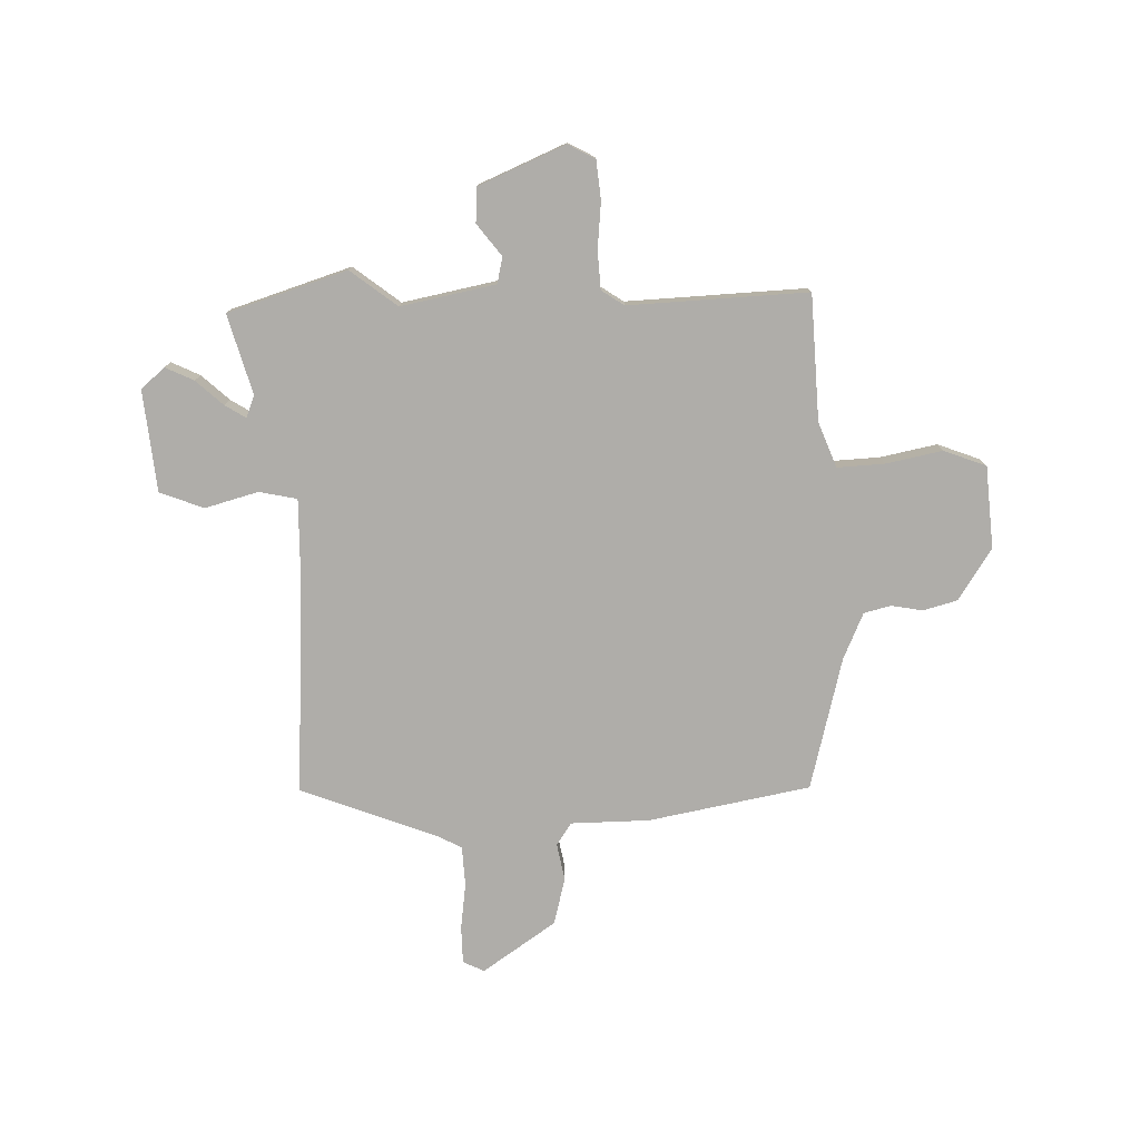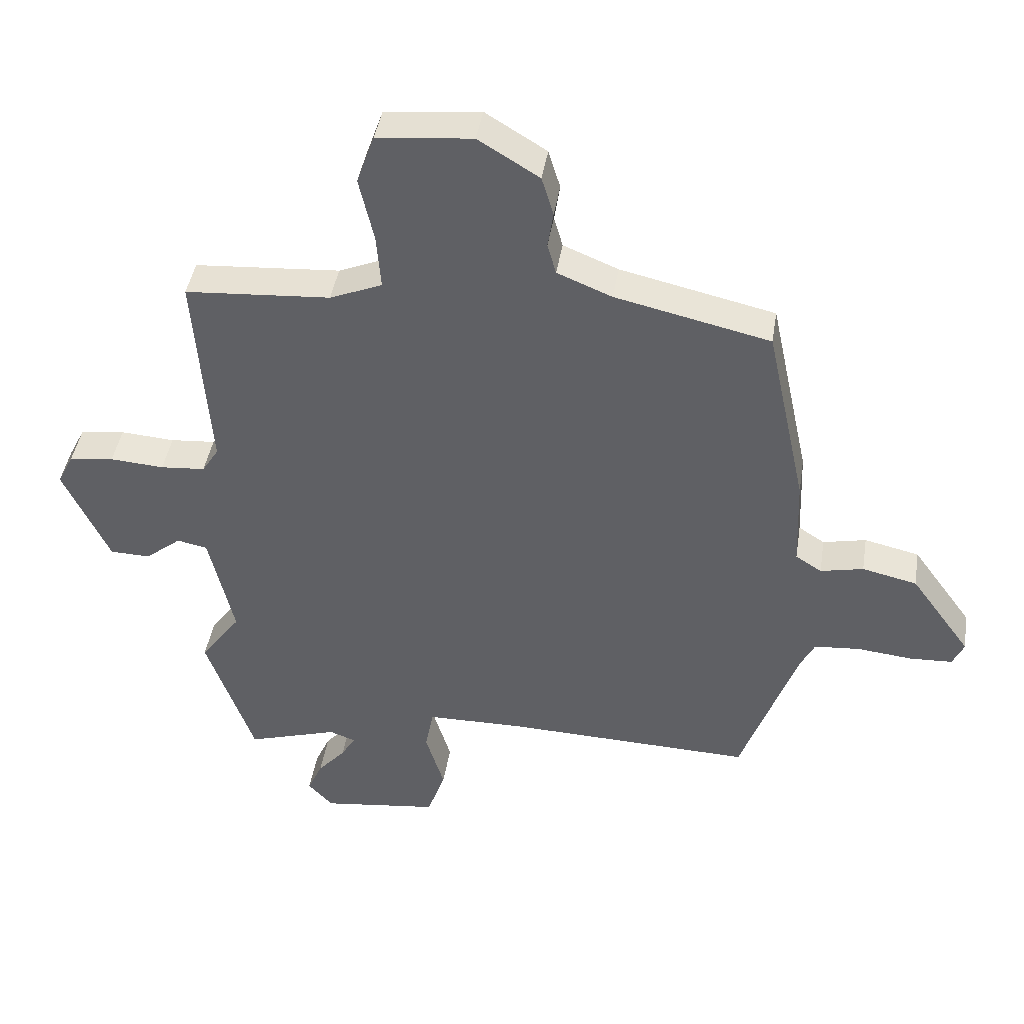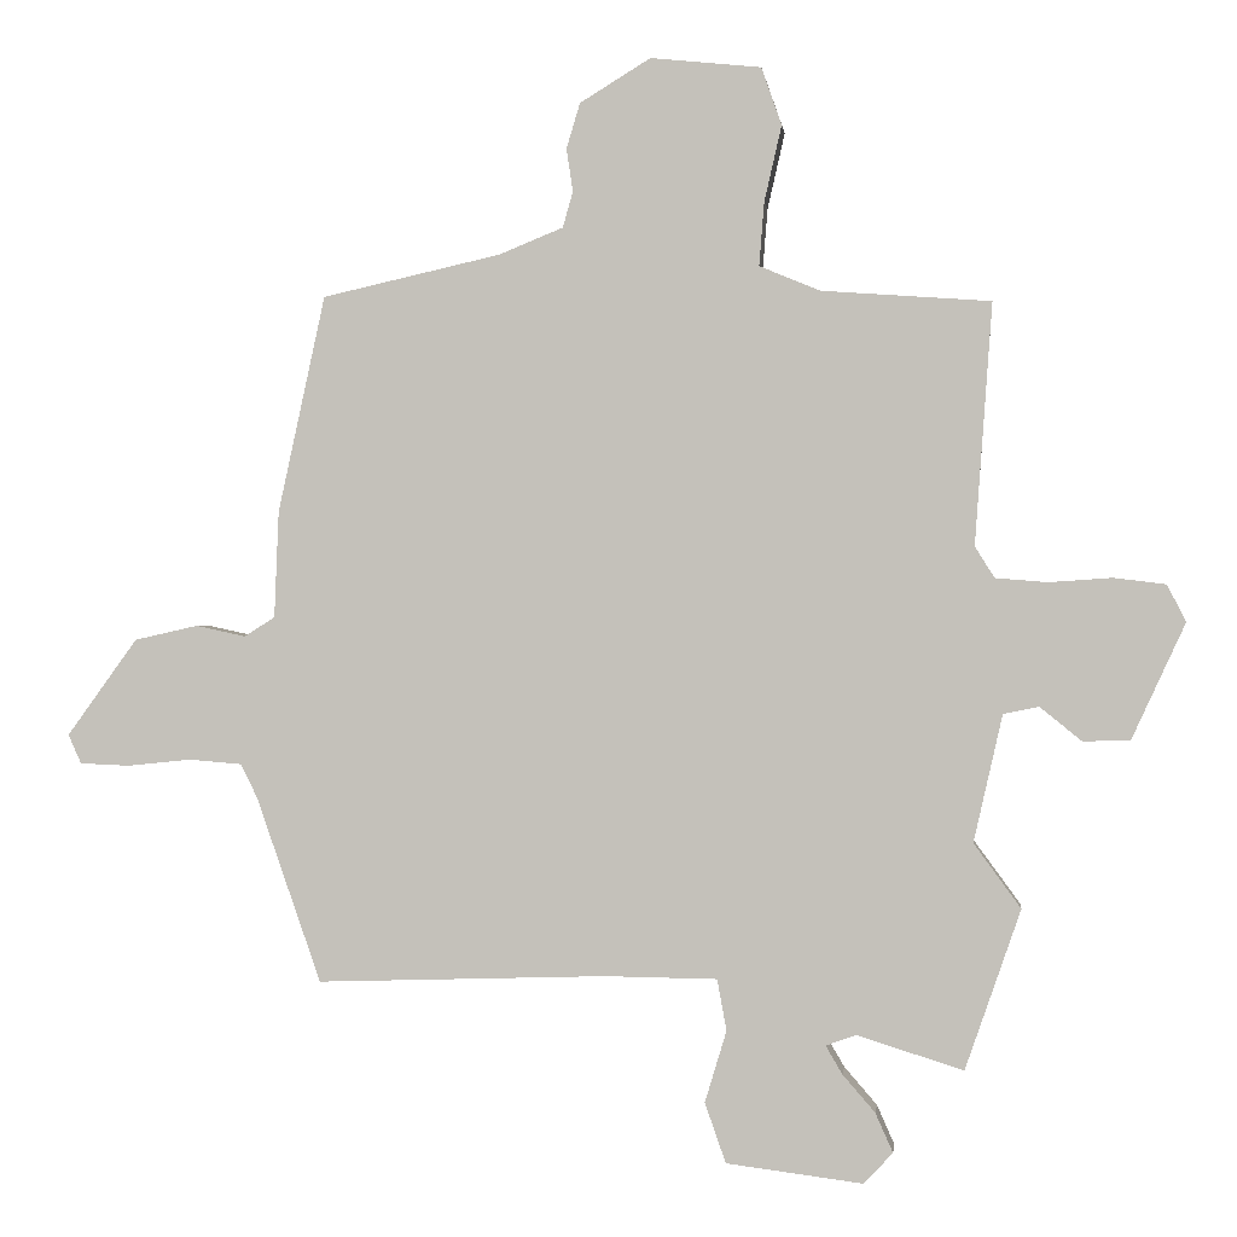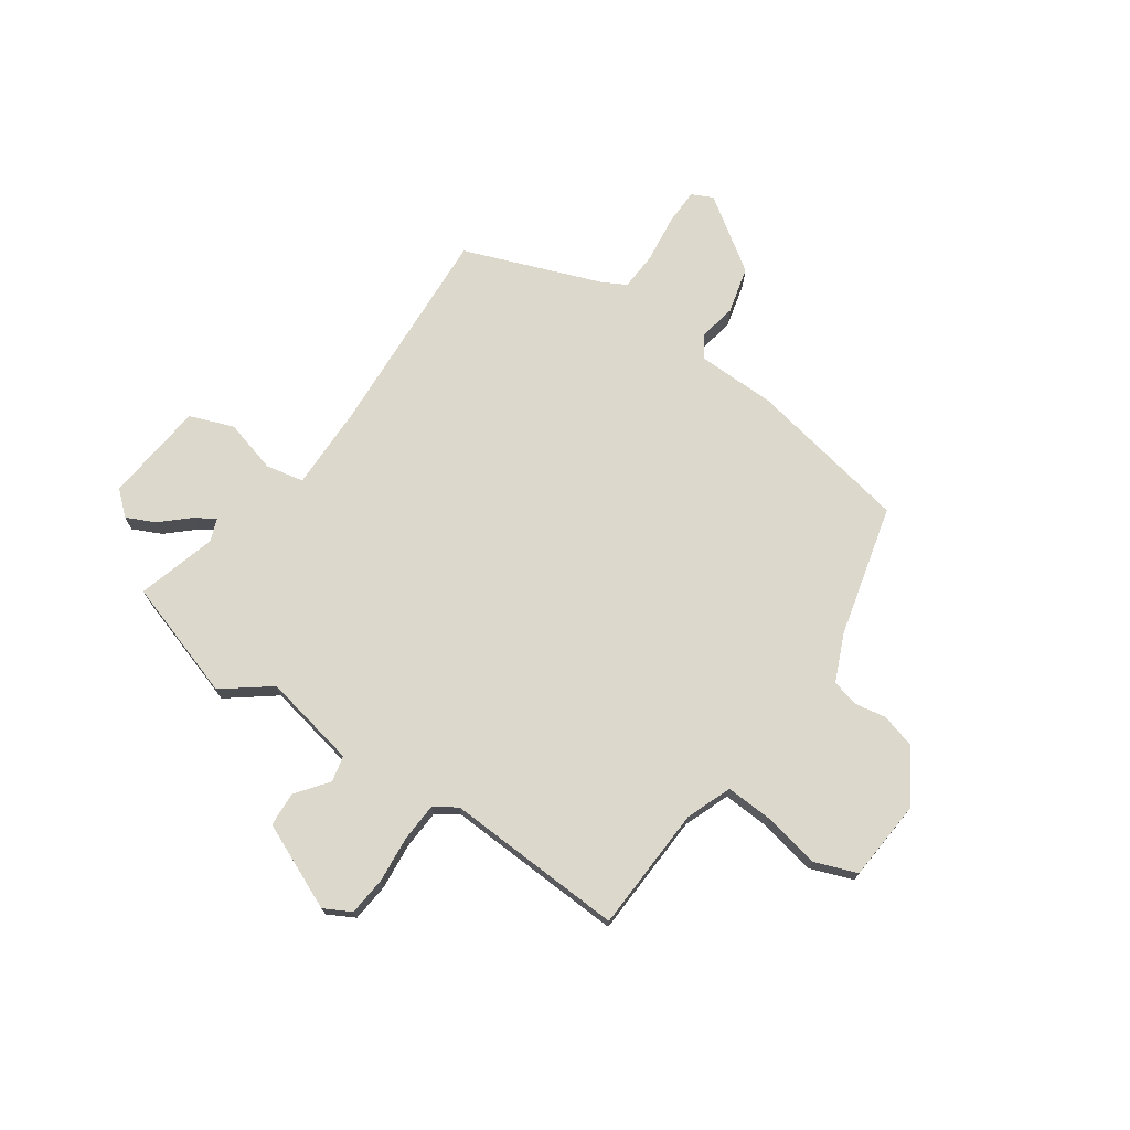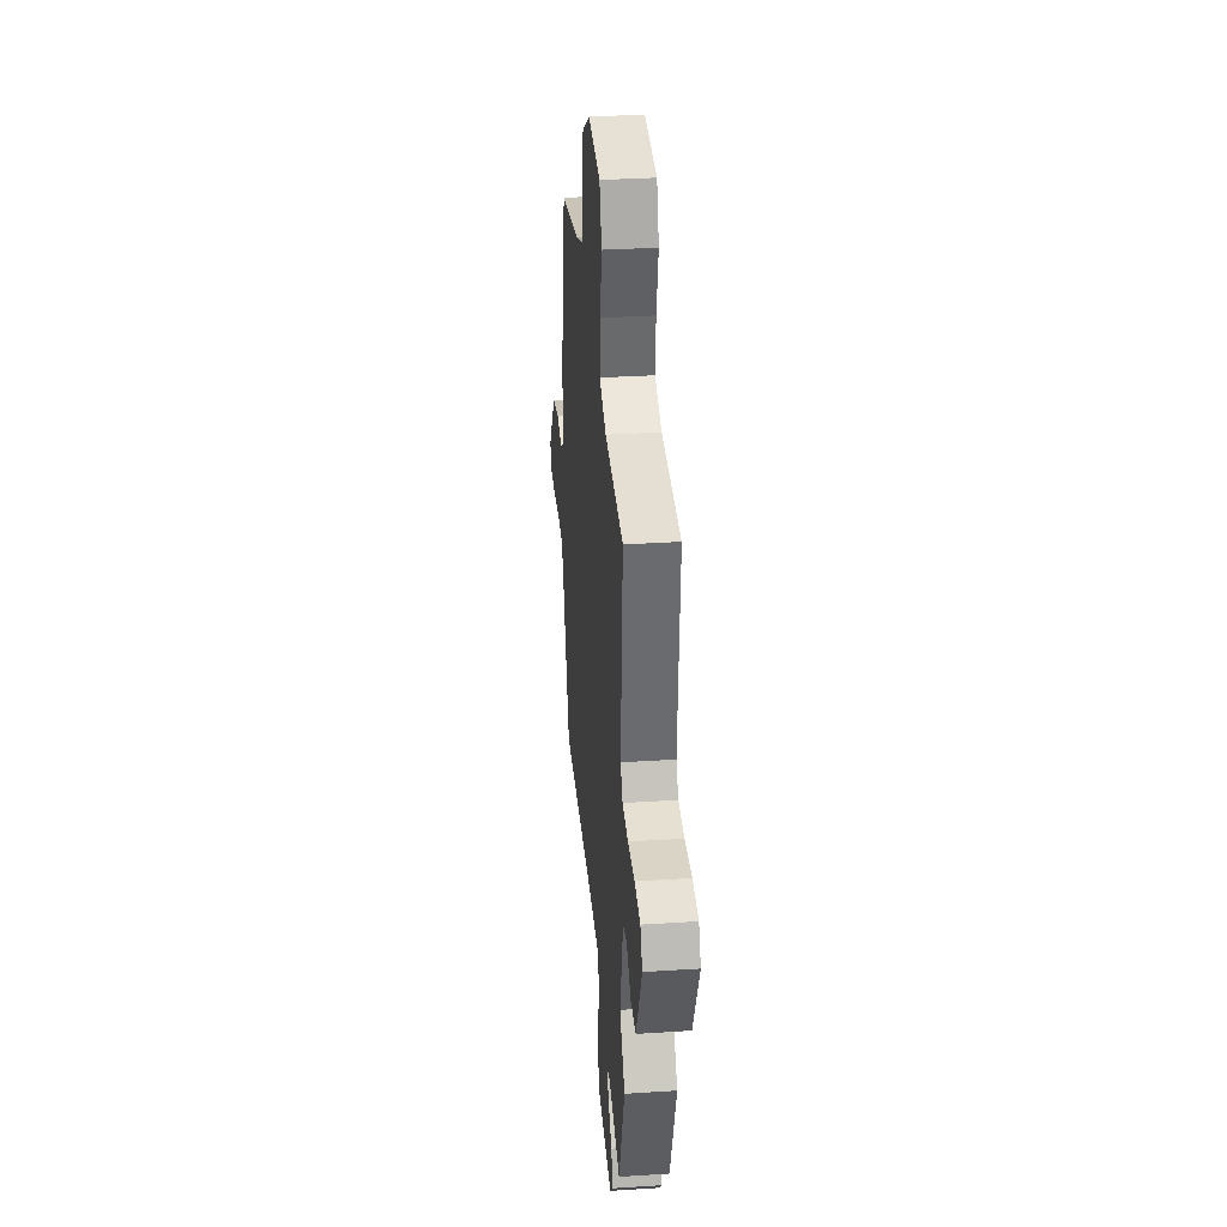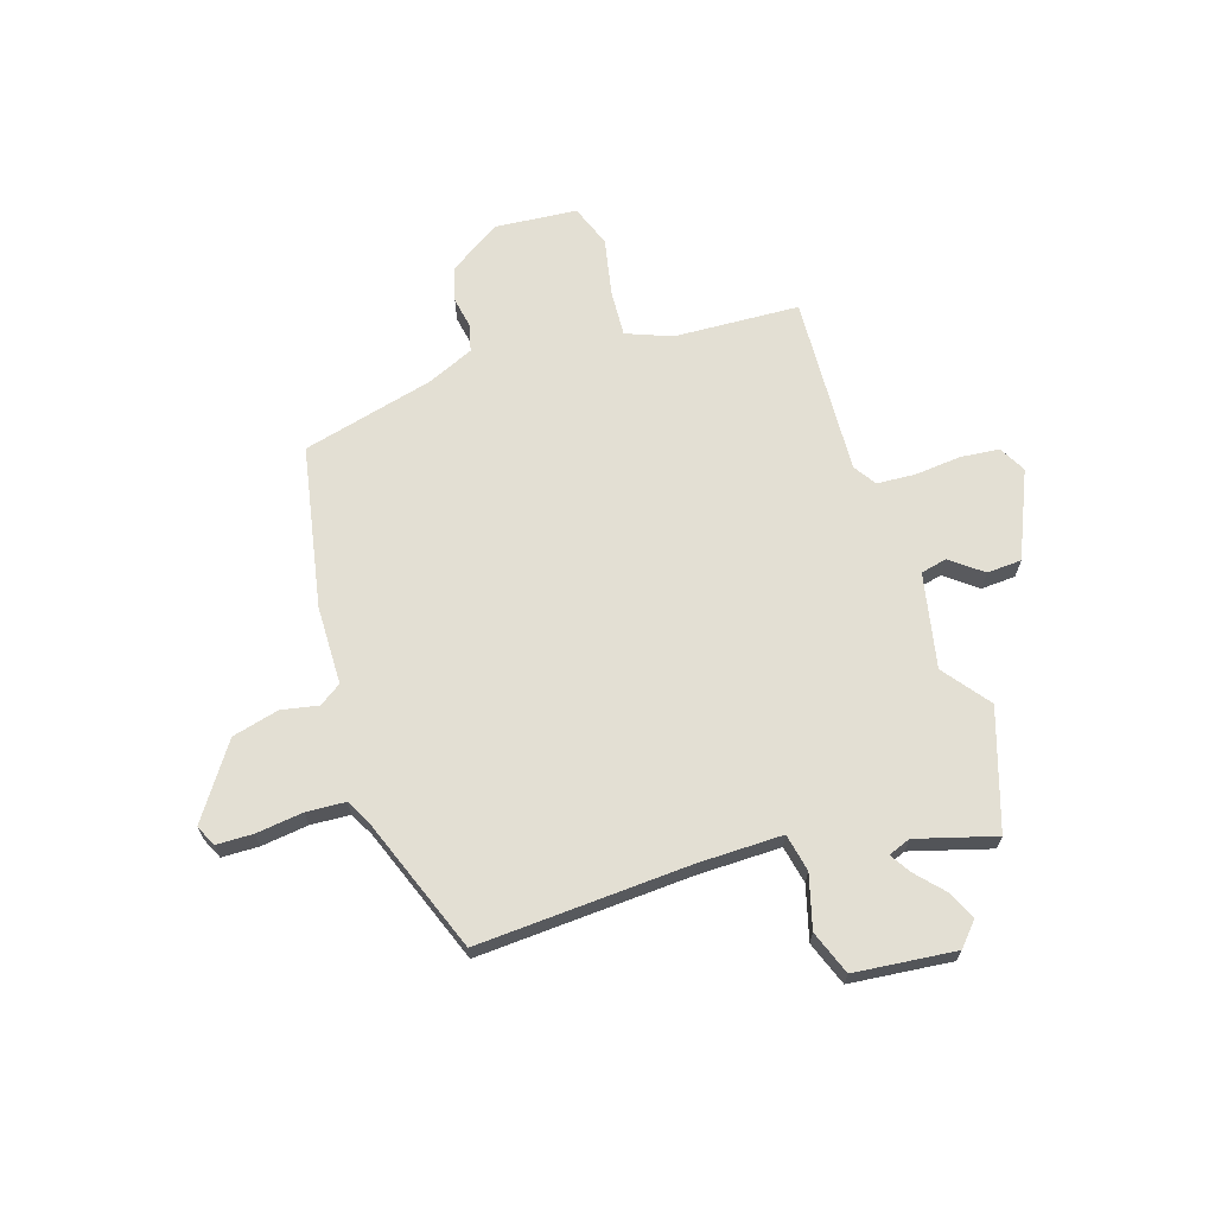
<metadata>
{"format":"obj","ext":"obj","renderer":"f3d","projection":"perspective","resolution":1024,"background":"white","views":[{"elev":-77.4,"azim":-90.0,"up":"+Y"},{"elev":43.0,"azim":9.0,"up":"+Z"},{"elev":-0.1,"azim":-173.4,"up":"+Z"},{"elev":72.7,"azim":-56.7,"up":"+Y"},{"elev":32.9,"azim":-95.1,"up":"+Z"},{"elev":67.1,"azim":160.9,"up":"+Y"}]}
</metadata>
<code>
v 0.421 0.07 -0.469
v 0.021 0.07 -0.456
v -0.135 0.07 -0.458
v -0.148 0.07 -0.529
v -0.118 0.07 -0.628
v -0.147 0.07 -0.711
v -0.336 0.07 -0.735
v -0.376 0.07 -0.692
v -0.352 0.07 -0.638
v -0.307 0.07 -0.586
v -0.284 0.07 -0.547
v -0.326 0.07 -0.532
v -0.473 0.07 -0.578
v -0.55 0.07 -0.357
v -0.485 0.07 -0.268
v -0.525 0.07 -0.092
v -0.574 0.07 -0.082
v -0.632 0.07 -0.129
v -0.697 0.07 -0.127
v -0.771 0.07 0.033
v -0.745 0.07 0.084
v -0.673 0.07 0.093
v -0.586 0.07 0.087
v -0.514 0.07 0.093
v -0.487 0.07 0.136
v -0.511 0.07 0.47
v -0.277 0.07 0.487
v -0.193 0.07 0.522
v -0.2 0.07 0.61
v -0.224 0.07 0.715
v -0.196 0.07 0.795
v -0.043 0.07 0.811
v 0.055 0.07 0.751
v 0.074 0.07 0.688
v 0.065 0.07 0.629
v 0.079 0.07 0.579
v 0.167 0.07 0.543
v 0.415 0.07 0.487
v 0.48 0.07 0.187
v 0.486 0.07 0.04
v 0.528 0.07 0.013
v 0.597 0.07 0.028
v 0.685 0.07 0.008
v 0.782 0.07 -0.126
v 0.764 0.07 -0.166
v 0.695 0.07 -0.169
v 0.607 0.07 -0.16
v 0.534 0.07 -0.166
v 0.511 0.07 -0.212
v 0.421 0 -0.469
v 0.021 0 -0.456
v -0.135 0 -0.458
v -0.148 0 -0.529
v -0.118 0 -0.628
v -0.147 0 -0.711
v -0.336 0 -0.735
v -0.376 0 -0.692
v -0.352 0 -0.638
v -0.307 0 -0.586
v -0.284 0 -0.547
v -0.326 0 -0.532
v -0.473 0 -0.578
v -0.55 0 -0.357
v -0.485 0 -0.268
v -0.525 0 -0.092
v -0.574 0 -0.082
v -0.632 0 -0.129
v -0.697 0 -0.127
v -0.771 0 0.033
v -0.745 0 0.084
v -0.673 0 0.093
v -0.586 0 0.087
v -0.514 0 0.093
v -0.487 0 0.136
v -0.511 0 0.47
v -0.277 0 0.487
v -0.193 0 0.522
v -0.2 0 0.61
v -0.224 0 0.715
v -0.196 0 0.795
v -0.043 0 0.811
v 0.055 0 0.751
v 0.074 0 0.688
v 0.065 0 0.629
v 0.079 0 0.579
v 0.167 0 0.543
v 0.415 0 0.487
v 0.48 0 0.187
v 0.486 0 0.04
v 0.528 0 0.013
v 0.597 0 0.028
v 0.685 0 0.008
v 0.782 0 -0.126
v 0.764 0 -0.166
v 0.695 0 -0.169
v 0.607 0 -0.16
v 0.534 0 -0.166
v 0.511 0 -0.212
f 45 46 47
f 44 45 47
f 43 44 47
f 42 43 47
f 41 42 47
f 40 41 47 48
f 37 38 39 40
f 40 48 49
f 37 40 49
f 36 37 49
f 33 34 35
f 32 33 35
f 31 32 35
f 30 31 35
f 29 30 35
f 28 29 35 36
f 49 1 2
f 36 49 2
f 28 36 2
f 27 28 2
f 21 22 23
f 20 21 23
f 19 20 23
f 18 19 23
f 17 18 23
f 16 17 23 24
f 15 16 24 25
f 12 13 14 15
f 11 12 15 25
f 8 9 10
f 7 8 10
f 6 7 10
f 5 6 10
f 4 5 10
f 3 4 10 11
f 27 2 3
f 26 27 3
f 25 26 3
f 3 11 25
f 96 95 94
f 96 94 93
f 96 93 92
f 96 92 91
f 96 91 90
f 97 96 90 89
f 89 88 87 86
f 98 97 89
f 98 89 86
f 98 86 85
f 84 83 82
f 84 82 81
f 84 81 80
f 84 80 79
f 84 79 78
f 85 84 78 77
f 51 50 98
f 51 98 85
f 51 85 77
f 51 77 76
f 72 71 70
f 72 70 69
f 72 69 68
f 72 68 67
f 72 67 66
f 73 72 66 65
f 74 73 65 64
f 64 63 62 61
f 74 64 61 60
f 59 58 57
f 59 57 56
f 59 56 55
f 59 55 54
f 59 54 53
f 60 59 53 52
f 52 51 76
f 52 76 75
f 52 75 74
f 74 60 52
f 1 50 51 2
f 2 51 52 3
f 3 52 53 4
f 4 53 54 5
f 5 54 55 6
f 6 55 56 7
f 7 56 57 8
f 8 57 58 9
f 9 58 59 10
f 10 59 60 11
f 11 60 61 12
f 12 61 62 13
f 13 62 63 14
f 14 63 64 15
f 15 64 65 16
f 16 65 66 17
f 17 66 67 18
f 18 67 68 19
f 19 68 69 20
f 20 69 70 21
f 21 70 71 22
f 22 71 72 23
f 23 72 73 24
f 24 73 74 25
f 25 74 75 26
f 26 75 76 27
f 27 76 77 28
f 28 77 78 29
f 29 78 79 30
f 30 79 80 31
f 31 80 81 32
f 32 81 82 33
f 33 82 83 34
f 34 83 84 35
f 35 84 85 36
f 36 85 86 37
f 37 86 87 38
f 38 87 88 39
f 39 88 89 40
f 40 89 90 41
f 41 90 91 42
f 42 91 92 43
f 43 92 93 44
f 44 93 94 45
f 45 94 95 46
f 46 95 96 47
f 47 96 97 48
f 48 97 98 49
f 49 98 50 1

</code>
